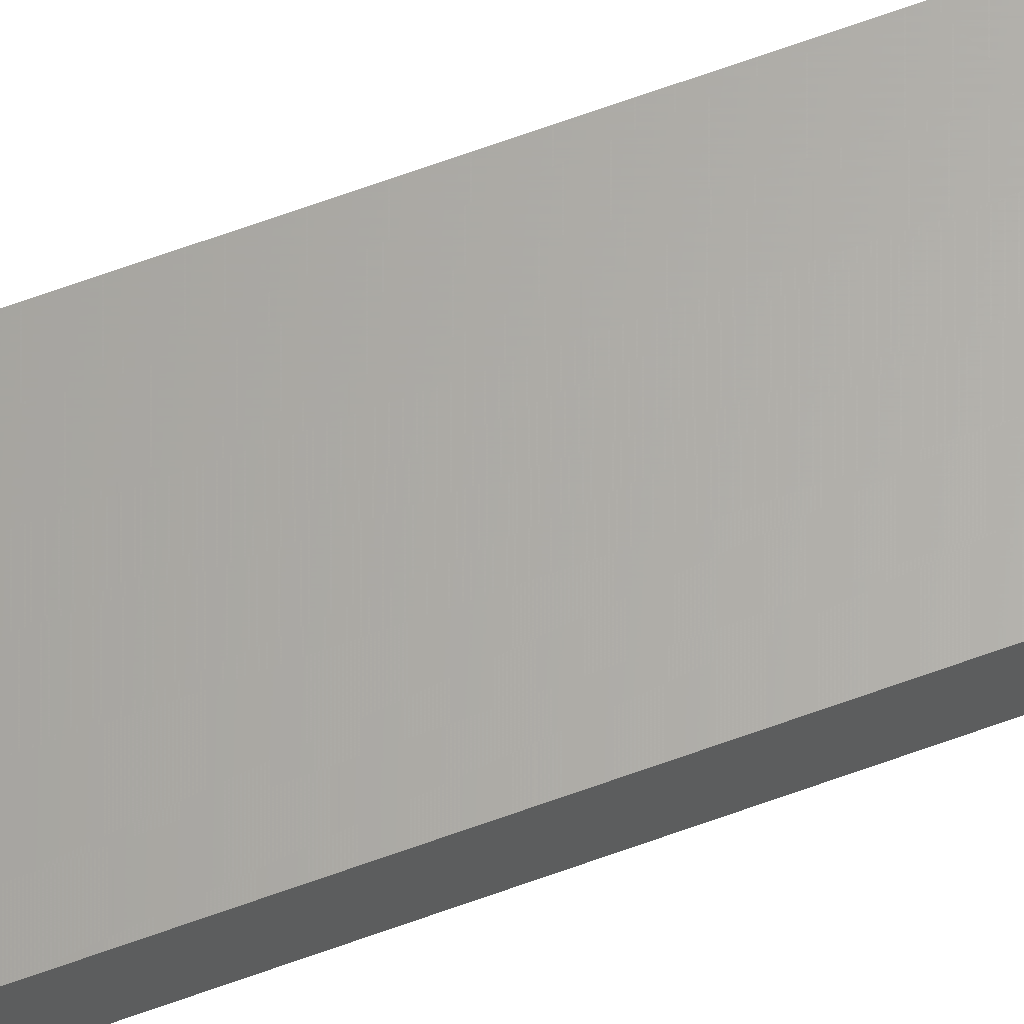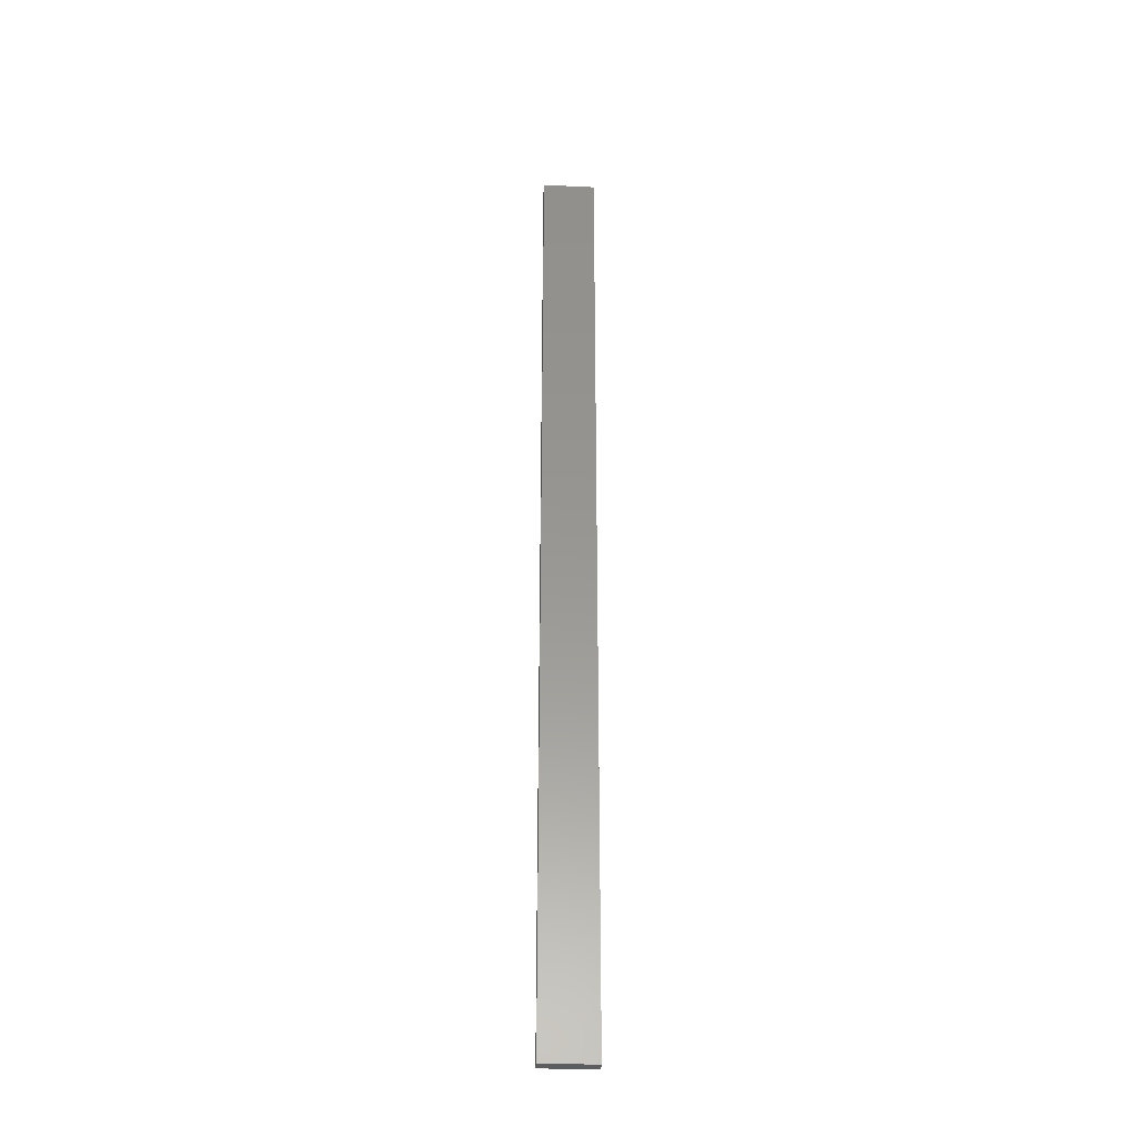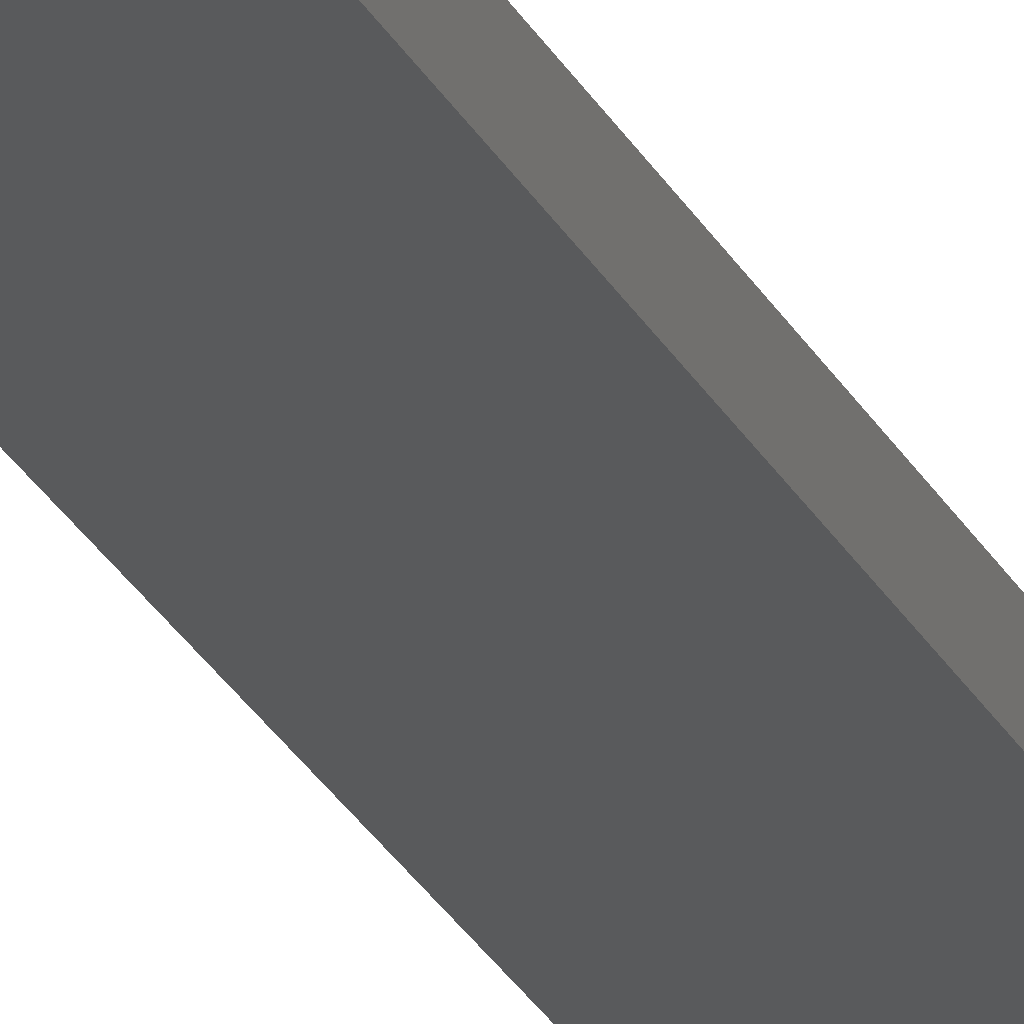
<metadata>
{"format":"stl","ext":"stl","renderer":"f3d","projection":"perspective","resolution":1024,"background":"white","views":[{"elev":64.3,"azim":-110.4,"up":"+Y"},{"elev":-32.0,"azim":-3.7,"up":"+Z"},{"elev":-22.5,"azim":19.3,"up":"+Y"}]}
</metadata>
<code>
# stl→obj: 16 verts, 28 faces
v -0.4446 4.351 -185
v -0.3779 4.351 -185
v -0.3779 4.351 -188.6
v -0.4446 4.351 -188.6
v -0.5112 4.351 -185
v -0.5112 4.351 -188.6
v -0.5779 4.351 -188.6
v -0.5779 4.351 -185
v -0.5778 4.301 -185
v -0.5778 4.301 -188.6
v -0.3779 4.301 -188.6
v -0.4445 4.301 -185
v -0.4445 4.301 -188.6
v -0.5112 4.301 -188.6
v -0.3779 4.301 -185
v -0.5112 4.301 -185
f 1 2 3
f 1 3 4
f 5 4 6
f 5 6 7
f 5 1 4
f 8 5 7
f 9 8 7
f 9 7 10
f 11 12 13
f 13 12 14
f 15 12 11
f 12 16 14
f 14 9 10
f 16 9 14
f 2 15 11
f 2 11 3
f 9 16 8
f 16 5 8
f 12 1 16
f 16 1 5
f 12 15 1
f 15 2 1
f 14 10 7
f 6 14 7
f 4 13 14
f 4 14 6
f 3 11 13
f 3 13 4

</code>
